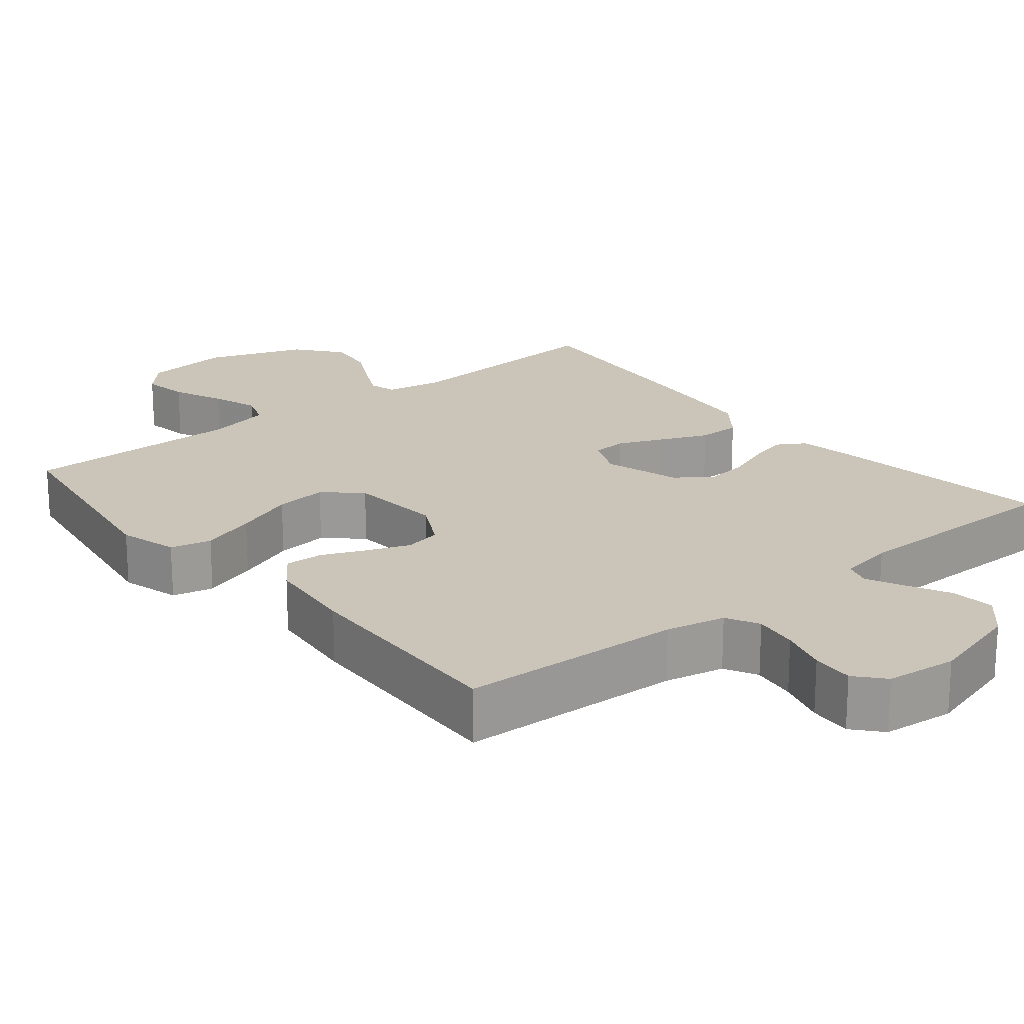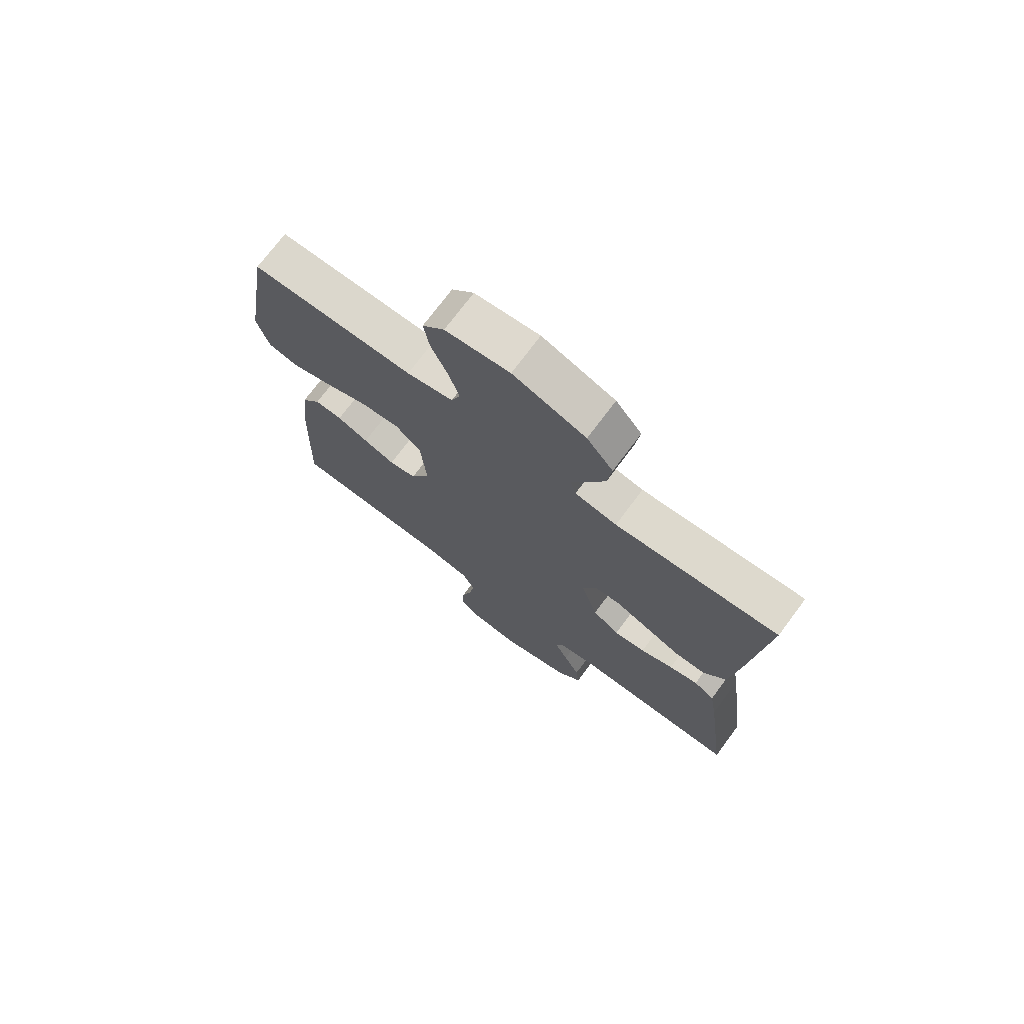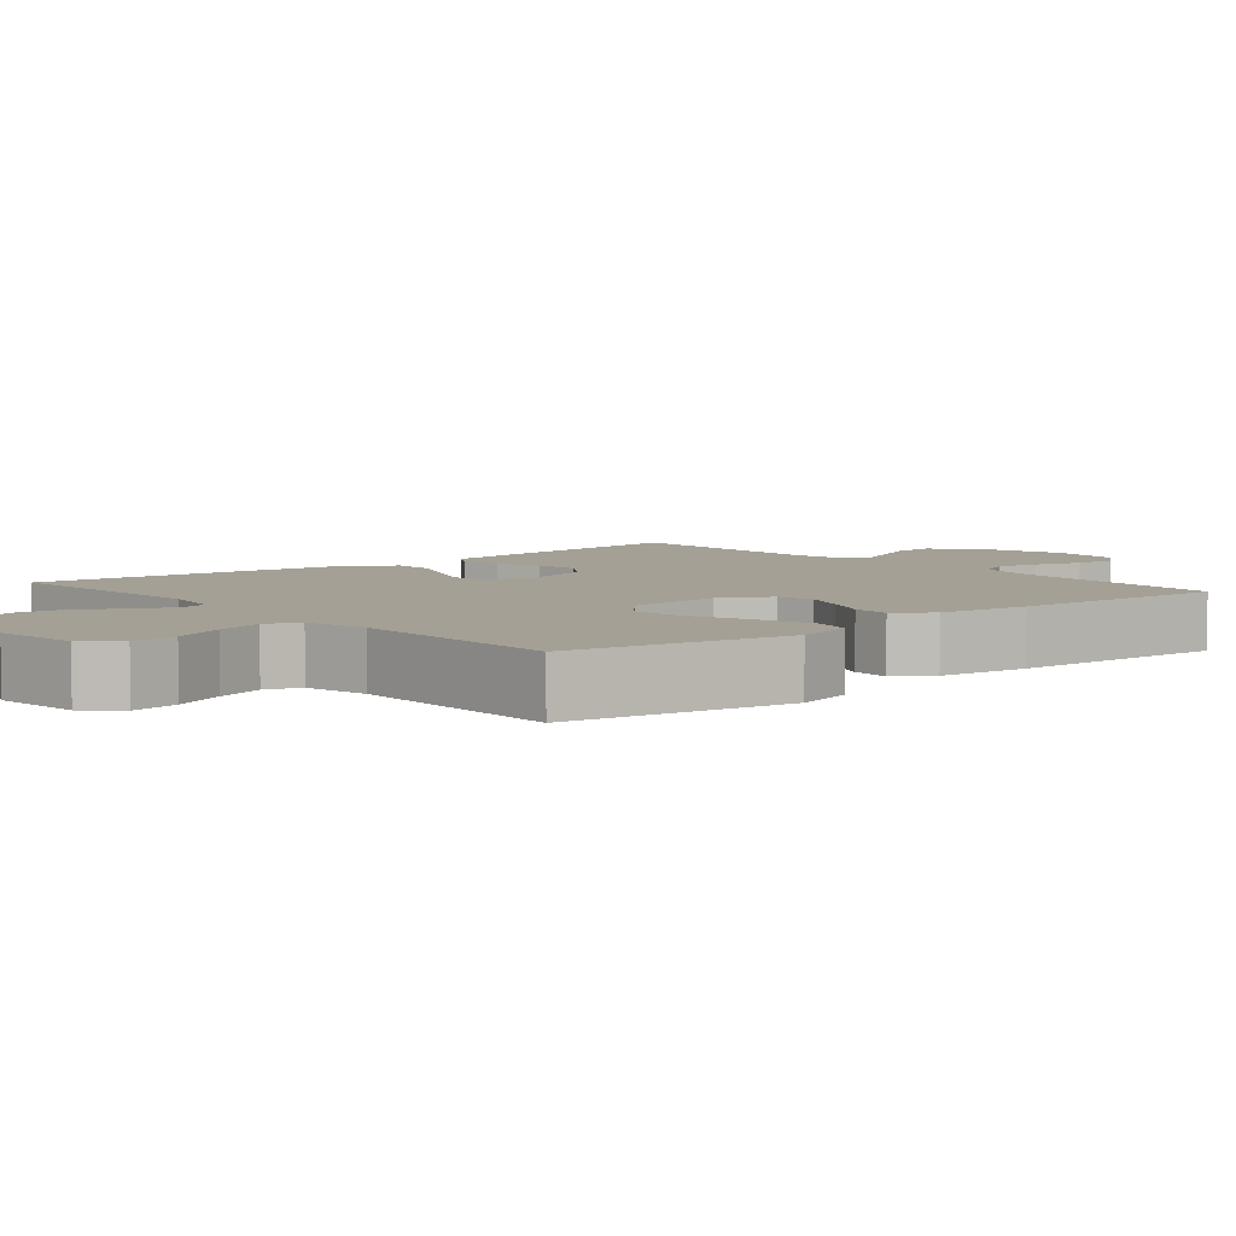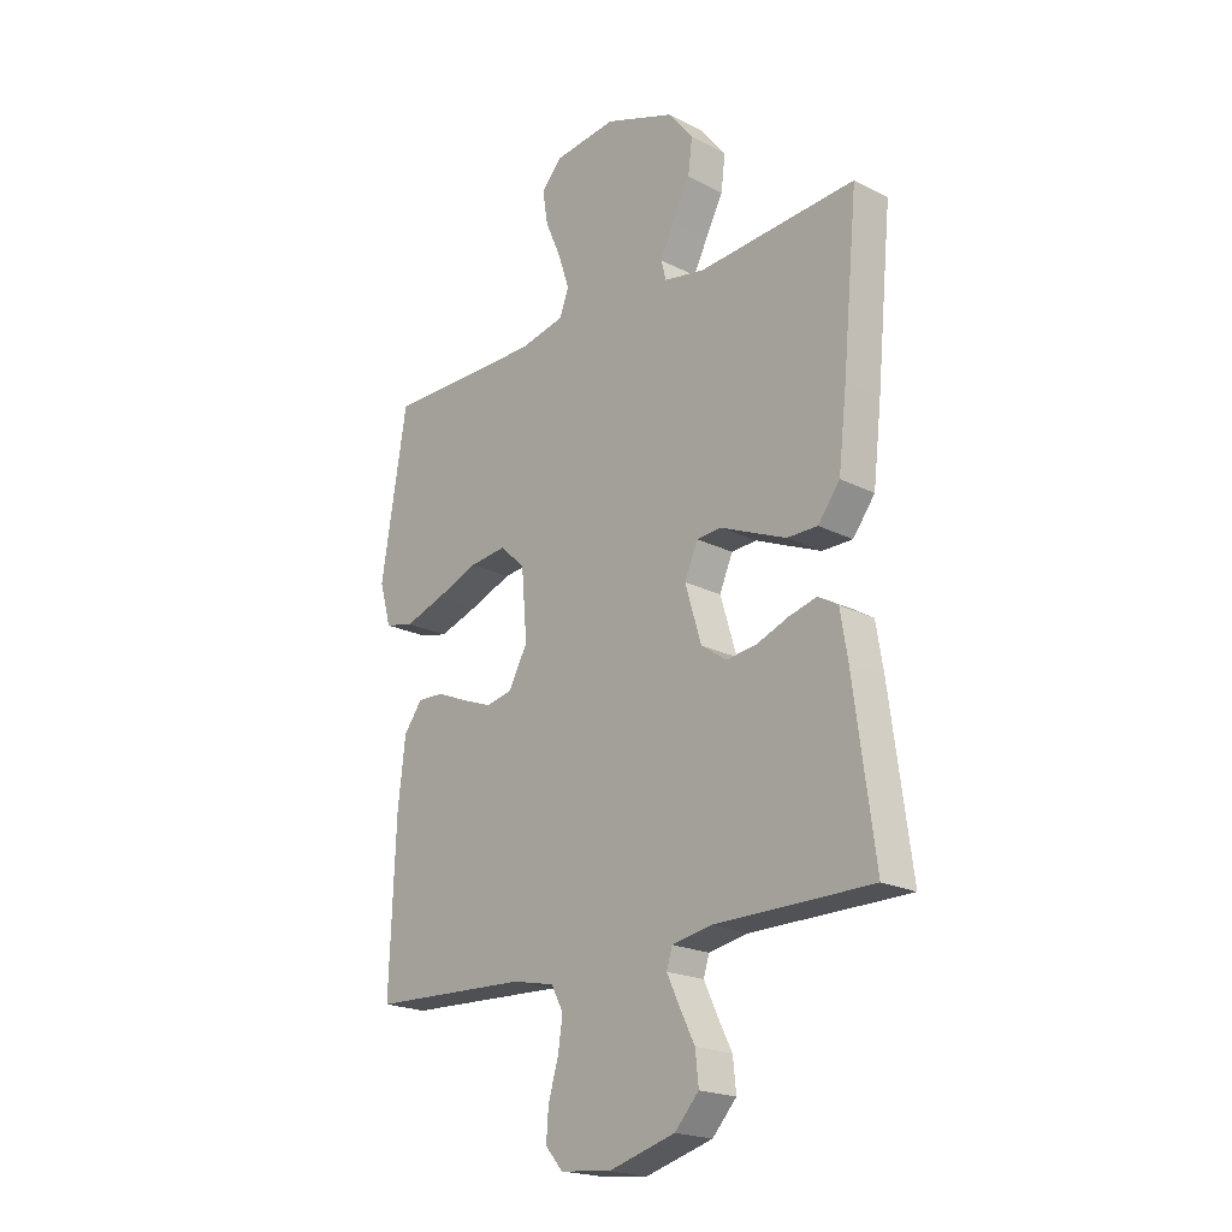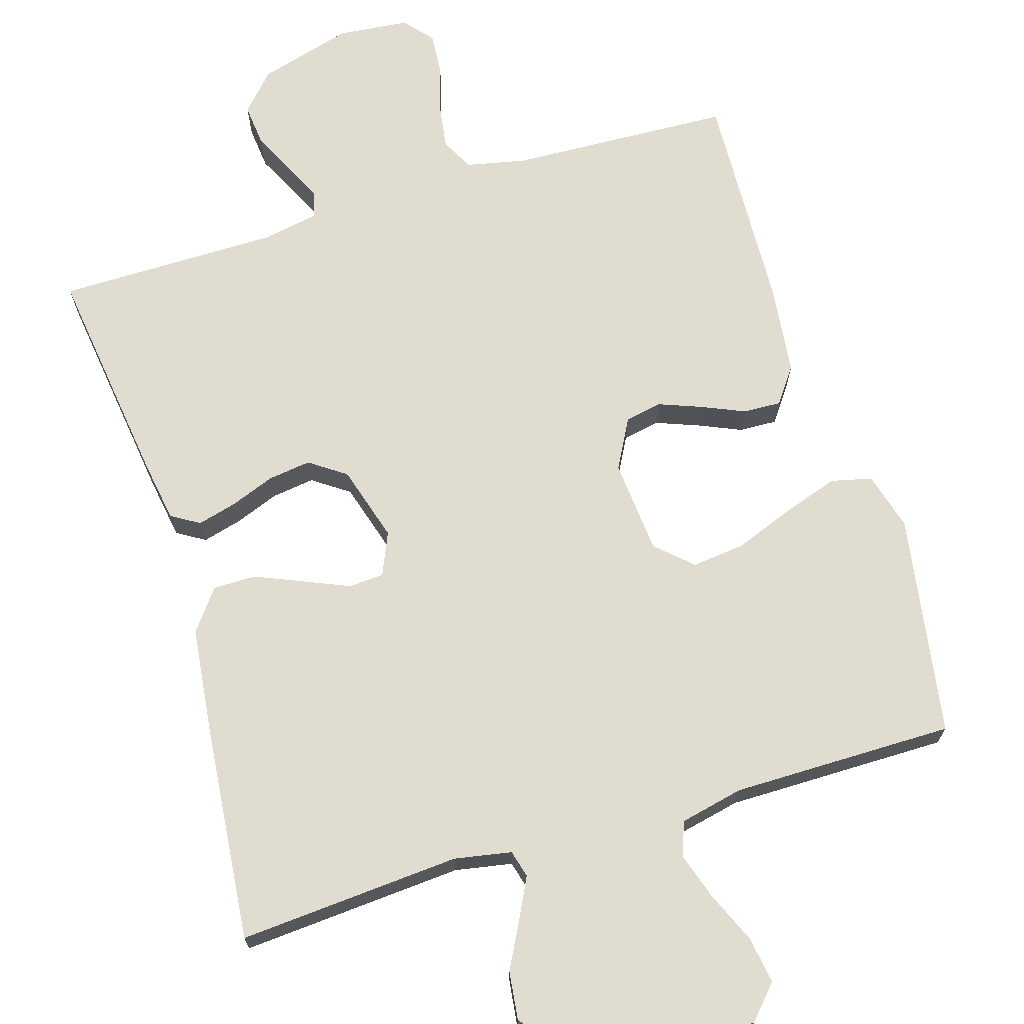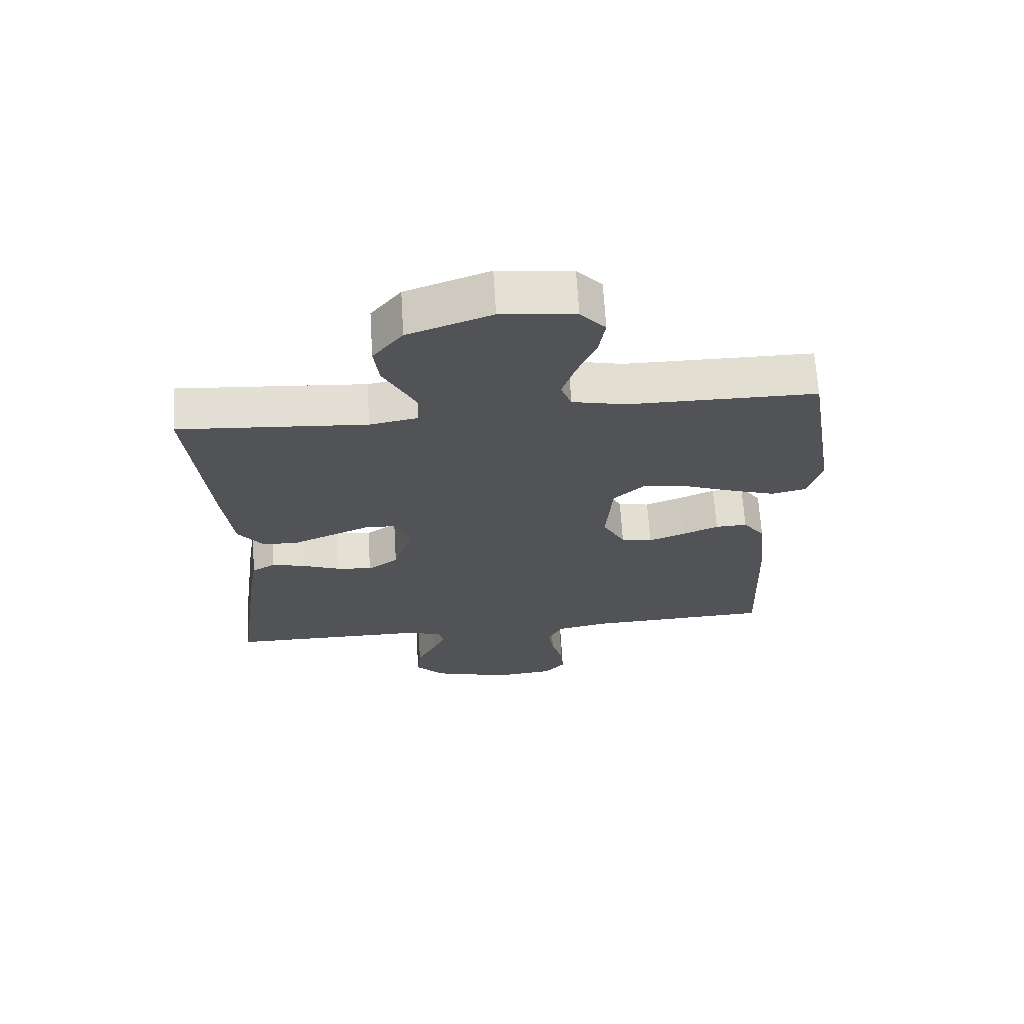
<metadata>
{"format":"obj","ext":"obj","renderer":"f3d","projection":"perspective","resolution":1024,"background":"white","views":[{"elev":20.4,"azim":140.7,"up":"+Y"},{"elev":73.2,"azim":-143.3,"up":"+Z"},{"elev":5.7,"azim":49.9,"up":"+Y"},{"elev":-20.5,"azim":-132.7,"up":"+Z"},{"elev":69.4,"azim":-16.9,"up":"+Y"},{"elev":67.4,"azim":-3.5,"up":"+Z"}]}
</metadata>
<code>
v -0.5 0.07 -0.5
v -0.46 0.07 -0.2
v -0.446 0.07 -0.115
v -0.408 0.07 -0.092
v -0.355 0.07 -0.106
v -0.295 0.07 -0.129
v -0.237 0.07 -0.137
v -0.188 0.07 -0.103
v -0.157 0.07 0
v -0.182 0.07 0.058
v -0.23 0.07 0.061
v -0.291 0.07 0.035
v -0.355 0.07 0.008
v -0.413 0.07 0.008
v -0.455 0.07 0.063
v -0.471 0.07 0.2
v -0.5 0.07 0.5
v -0.2 0.07 0.478
v -0.123 0.07 0.492
v -0.113 0.07 0.529
v -0.14 0.07 0.583
v -0.173 0.07 0.646
v -0.181 0.07 0.711
v -0.133 0.07 0.771
v 0 0.07 0.819
v 0.118 0.07 0.805
v 0.158 0.07 0.761
v 0.148 0.07 0.698
v 0.118 0.07 0.629
v 0.097 0.07 0.565
v 0.114 0.07 0.519
v 0.2 0.07 0.5
v 0.5 0.07 0.5
v 0.549 0.07 0.2
v 0.527 0.07 0.121
v 0.472 0.07 0.108
v 0.397 0.07 0.133
v 0.316 0.07 0.164
v 0.245 0.07 0.172
v 0.197 0.07 0.128
v 0.186 0.07 0
v 0.222 0.07 -0.067
v 0.272 0.07 -0.077
v 0.33 0.07 -0.055
v 0.388 0.07 -0.03
v 0.439 0.07 -0.028
v 0.474 0.07 -0.076
v 0.488 0.07 -0.2
v 0.5 0.07 -0.5
v 0.2 0.07 -0.513
v 0.12 0.07 -0.53
v 0.097 0.07 -0.574
v 0.106 0.07 -0.634
v 0.125 0.07 -0.698
v 0.129 0.07 -0.755
v 0.096 0.07 -0.793
v 0 0.07 -0.803
v -0.127 0.07 -0.767
v -0.173 0.07 -0.717
v -0.167 0.07 -0.659
v -0.138 0.07 -0.601
v -0.114 0.07 -0.55
v -0.125 0.07 -0.515
v -0.2 0.07 -0.501
v -0.5 0 -0.5
v -0.46 0 -0.2
v -0.446 0 -0.115
v -0.408 0 -0.092
v -0.355 0 -0.106
v -0.295 0 -0.129
v -0.237 0 -0.137
v -0.188 0 -0.103
v -0.157 0 0
v -0.182 0 0.058
v -0.23 0 0.061
v -0.291 0 0.035
v -0.355 0 0.008
v -0.413 0 0.008
v -0.455 0 0.063
v -0.471 0 0.2
v -0.5 0 0.5
v -0.2 0 0.478
v -0.123 0 0.492
v -0.113 0 0.529
v -0.14 0 0.583
v -0.173 0 0.646
v -0.181 0 0.711
v -0.133 0 0.771
v 0 0 0.819
v 0.118 0 0.805
v 0.158 0 0.761
v 0.148 0 0.698
v 0.118 0 0.629
v 0.097 0 0.565
v 0.114 0 0.519
v 0.2 0 0.5
v 0.5 0 0.5
v 0.549 0 0.2
v 0.527 0 0.121
v 0.472 0 0.108
v 0.397 0 0.133
v 0.316 0 0.164
v 0.245 0 0.172
v 0.197 0 0.128
v 0.186 0 0
v 0.222 0 -0.067
v 0.272 0 -0.077
v 0.33 0 -0.055
v 0.388 0 -0.03
v 0.439 0 -0.028
v 0.474 0 -0.076
v 0.488 0 -0.2
v 0.5 0 -0.5
v 0.2 0 -0.513
v 0.12 0 -0.53
v 0.097 0 -0.574
v 0.106 0 -0.634
v 0.125 0 -0.698
v 0.129 0 -0.755
v 0.096 0 -0.793
v 0 0 -0.803
v -0.127 0 -0.767
v -0.173 0 -0.717
v -0.167 0 -0.659
v -0.138 0 -0.601
v -0.114 0 -0.55
v -0.125 0 -0.515
v -0.2 0 -0.501
f 58 59 60 61
f 58 61 62
f 57 58 62
f 56 57 62 63
f 53 54 55 56
f 52 53 56 63
f 47 48 49 50
f 47 50 51
f 44 45 46 47
f 43 44 47 51
f 42 43 51 52
f 35 36 37 38
f 33 34 35 38
f 32 33 38 39
f 31 32 39 40
f 26 27 28 29
f 26 29 30
f 25 26 30
f 21 22 23 24
f 20 21 24 25
f 19 20 25 30
f 15 16 17 18
f 15 18 19
f 11 12 13 14
f 11 14 15 19
f 3 4 5 6
f 3 6 7
f 64 1 2 3
f 63 64 3 7
f 41 42 52 63
f 10 11 19 30
f 9 10 30 31
f 8 9 31 40
f 40 41 63
f 7 8 40 63
f 125 124 123 122
f 126 125 122
f 126 122 121
f 127 126 121 120
f 120 119 118 117
f 127 120 117 116
f 114 113 112 111
f 115 114 111
f 111 110 109 108
f 115 111 108 107
f 116 115 107 106
f 102 101 100 99
f 102 99 98 97
f 103 102 97 96
f 104 103 96 95
f 93 92 91 90
f 94 93 90
f 94 90 89
f 88 87 86 85
f 89 88 85 84
f 94 89 84 83
f 82 81 80 79
f 83 82 79
f 78 77 76 75
f 83 79 78 75
f 70 69 68 67
f 71 70 67
f 67 66 65 128
f 71 67 128 127
f 127 116 106 105
f 94 83 75 74
f 95 94 74 73
f 104 95 73 72
f 127 105 104
f 127 104 72 71
f 1 65 66 2
f 2 66 67 3
f 3 67 68 4
f 4 68 69 5
f 5 69 70 6
f 6 70 71 7
f 7 71 72 8
f 8 72 73 9
f 9 73 74 10
f 10 74 75 11
f 11 75 76 12
f 12 76 77 13
f 13 77 78 14
f 14 78 79 15
f 15 79 80 16
f 16 80 81 17
f 17 81 82 18
f 18 82 83 19
f 19 83 84 20
f 20 84 85 21
f 21 85 86 22
f 22 86 87 23
f 23 87 88 24
f 24 88 89 25
f 25 89 90 26
f 26 90 91 27
f 27 91 92 28
f 28 92 93 29
f 29 93 94 30
f 30 94 95 31
f 31 95 96 32
f 32 96 97 33
f 33 97 98 34
f 34 98 99 35
f 35 99 100 36
f 36 100 101 37
f 37 101 102 38
f 38 102 103 39
f 39 103 104 40
f 40 104 105 41
f 41 105 106 42
f 42 106 107 43
f 43 107 108 44
f 44 108 109 45
f 45 109 110 46
f 46 110 111 47
f 47 111 112 48
f 48 112 113 49
f 49 113 114 50
f 50 114 115 51
f 51 115 116 52
f 52 116 117 53
f 53 117 118 54
f 54 118 119 55
f 55 119 120 56
f 56 120 121 57
f 57 121 122 58
f 58 122 123 59
f 59 123 124 60
f 60 124 125 61
f 61 125 126 62
f 62 126 127 63
f 63 127 128 64
f 64 128 65 1

</code>
